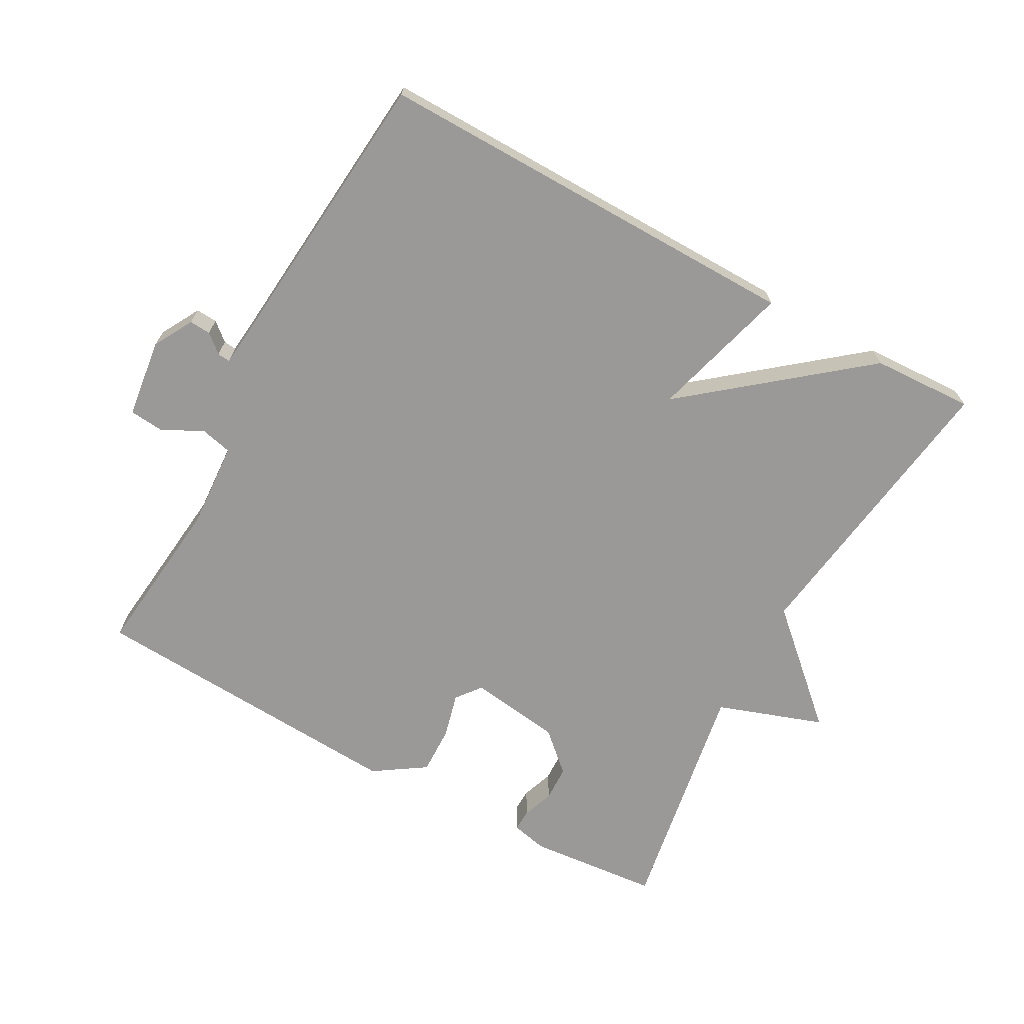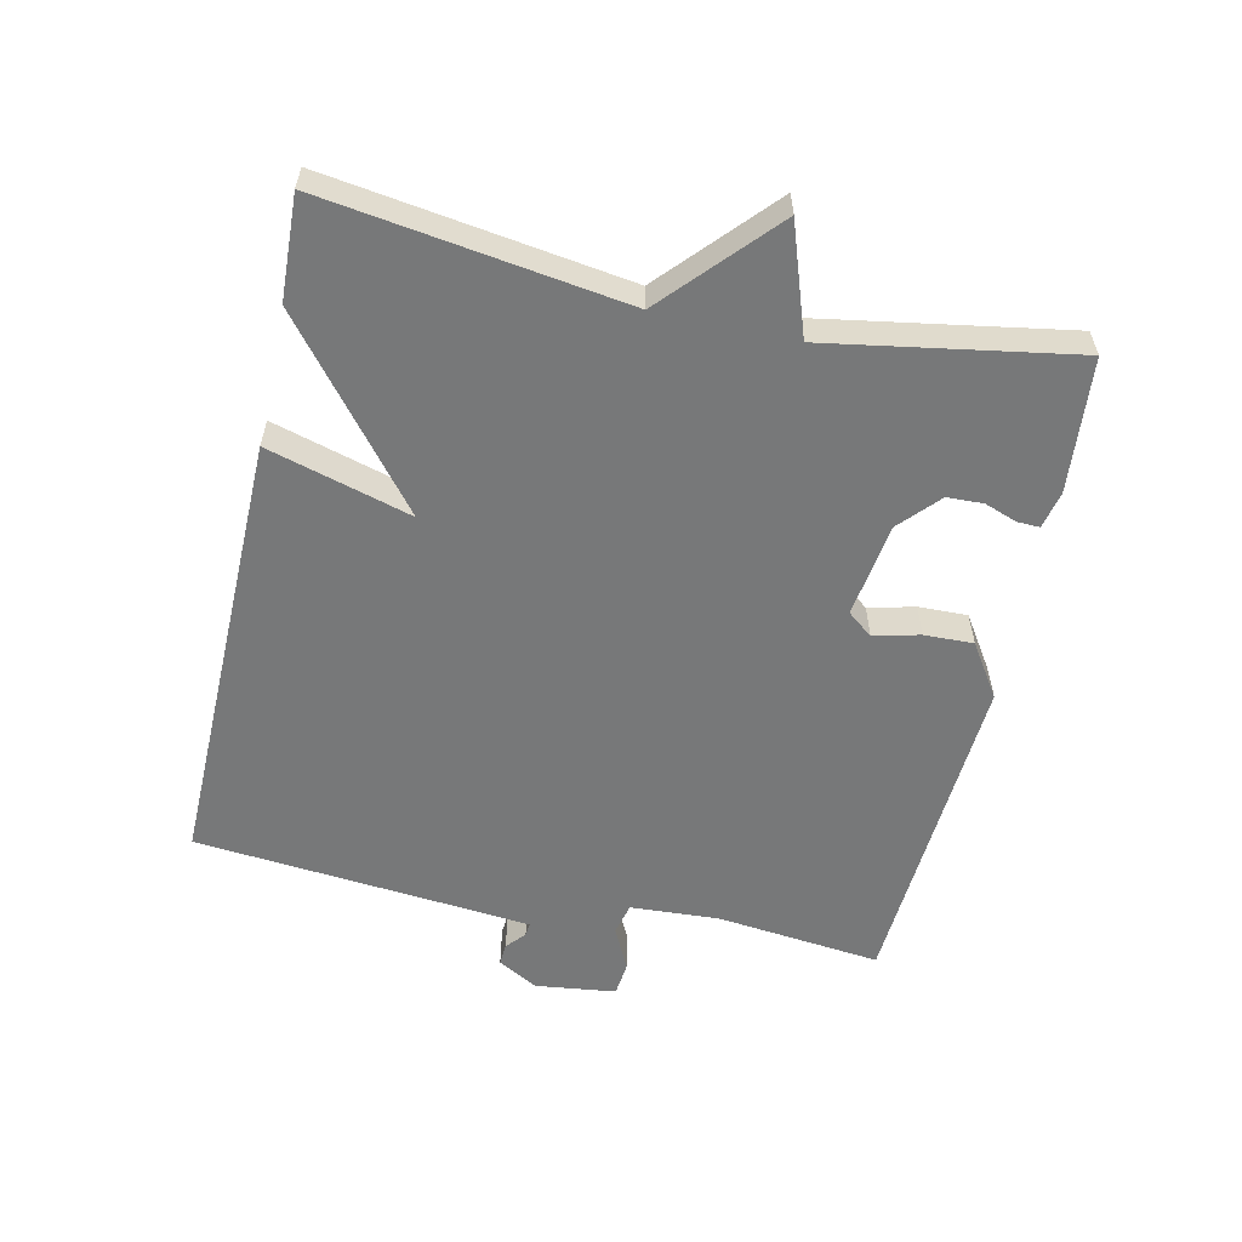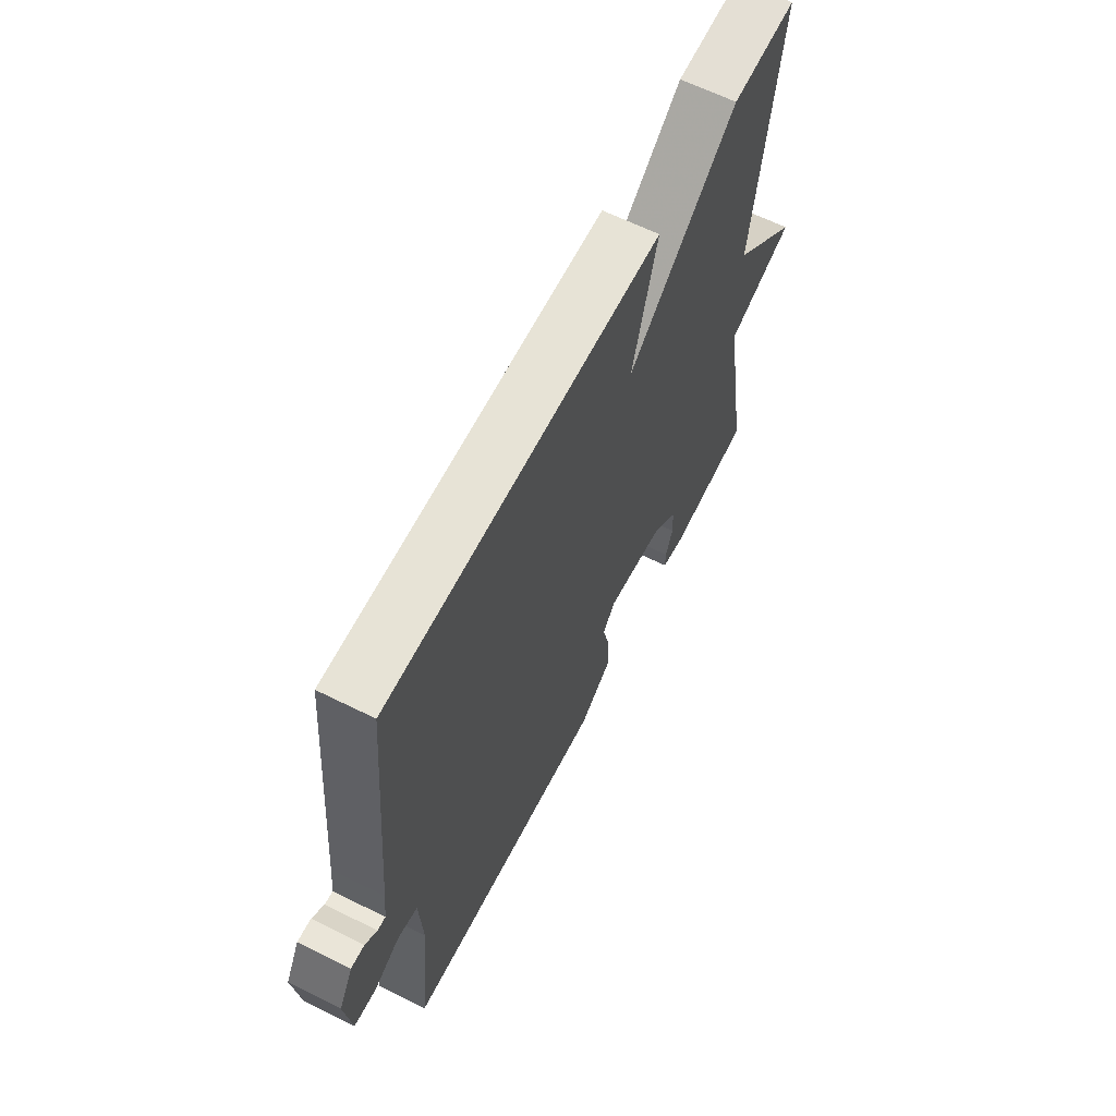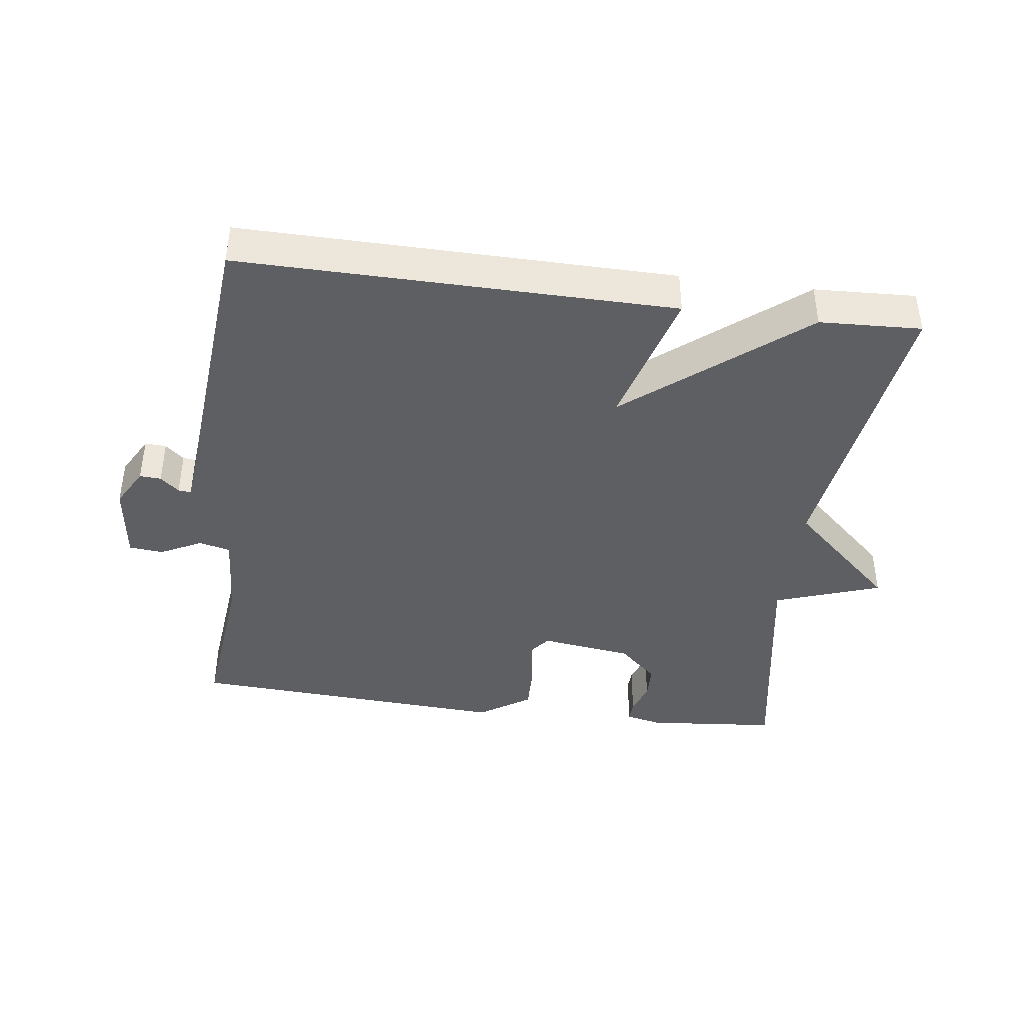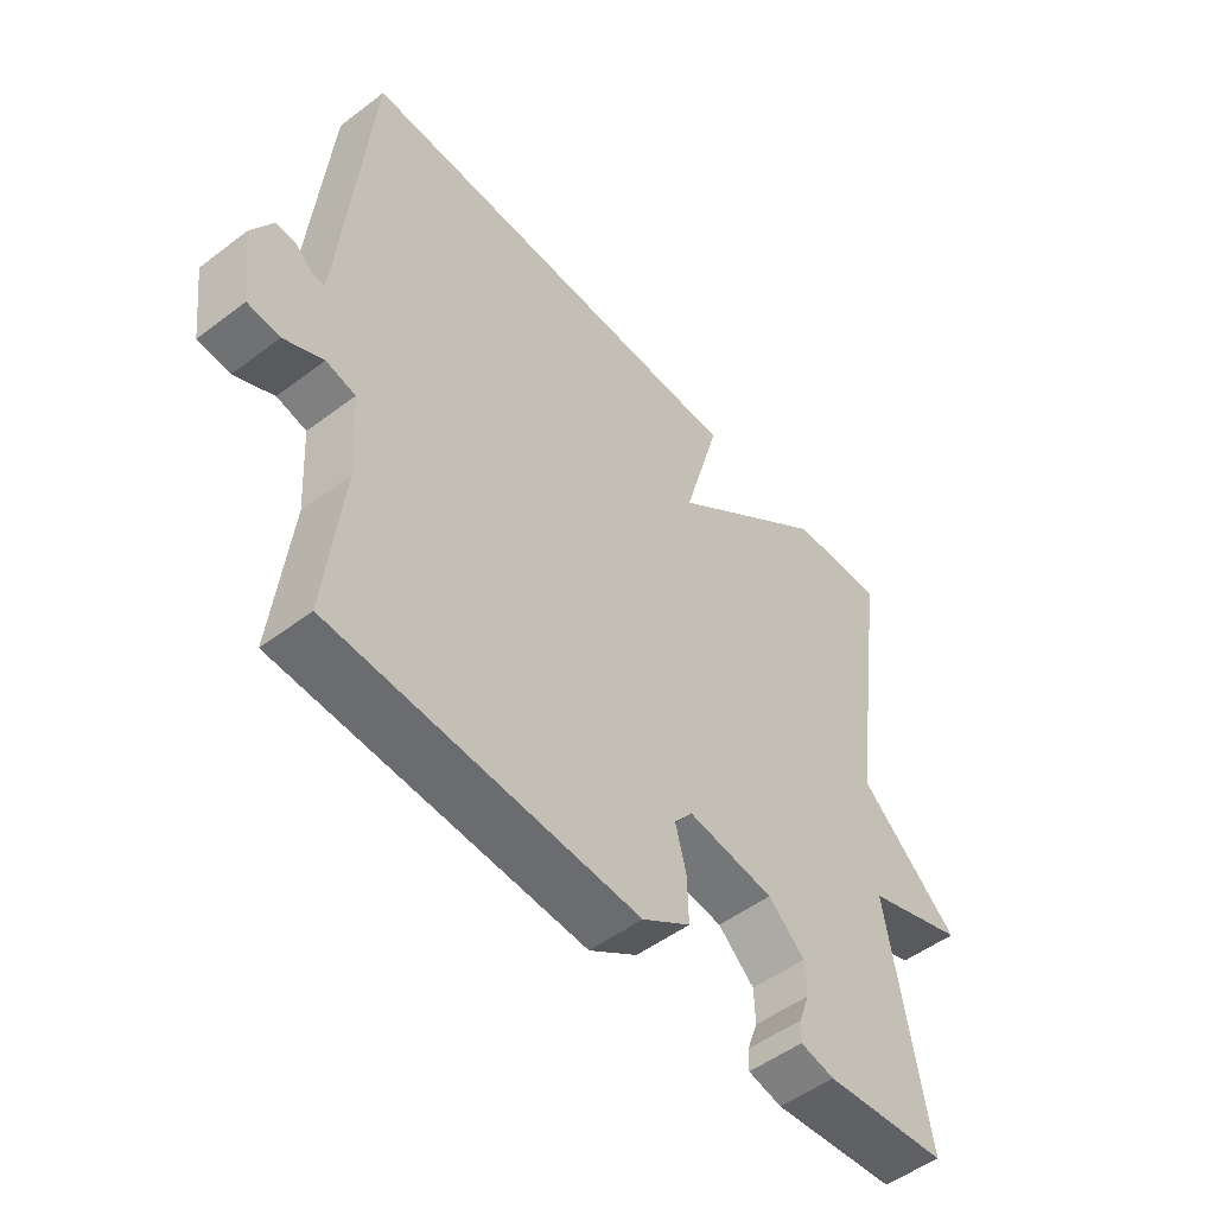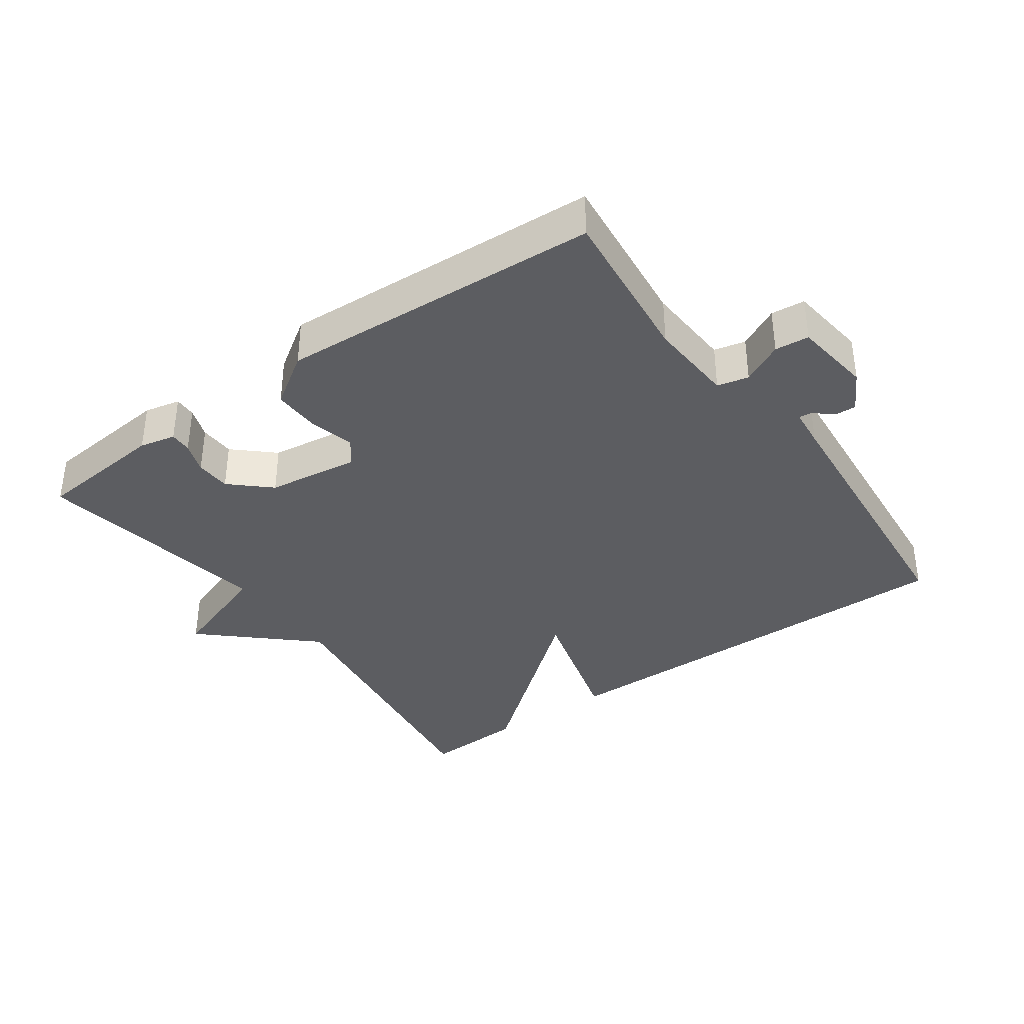
<metadata>
{"format":"obj","ext":"obj","renderer":"f3d","projection":"perspective","resolution":1024,"background":"white","views":[{"elev":-69.1,"azim":-28.8,"up":"+Y"},{"elev":-57.4,"azim":77.4,"up":"+Y"},{"elev":63.4,"azim":-63.3,"up":"+Z"},{"elev":-41.3,"azim":-7.5,"up":"+Y"},{"elev":-51.3,"azim":-50.6,"up":"+Z"},{"elev":-36.9,"azim":-144.4,"up":"+Y"}]}
</metadata>
<code>
v 0.5 0.07 -0.5
v 0.304 0.07 -0.518
v 0.25 0.07 -0.506
v 0.251 0.07 -0.473
v 0.268 0.07 -0.426
v 0.266 0.07 -0.373
v 0.208 0.07 -0.32
v 0.07 0.07 -0.301
v 0.041 0.07 -0.338
v 0.058 0.07 -0.405
v 0.06 0.07 -0.477
v -0.017 0.07 -0.528
v -0.5 0.07 -0.5
v -0.474 0.07 -0.258
v -0.482 0.07 -0.128
v -0.529 0.07 -0.117
v -0.591 0.07 -0.148
v -0.642 0.07 -0.143
v -0.657 0.07 -0.025
v -0.624 0.07 0.034
v -0.592 0.07 0.032
v -0.564 0.07 0.008
v -0.545 0.07 0.006
v -0.539 0.07 0.065
v -0.5 0.07 0.5
v 0.148 0.07 0.493
v 0.089 0.07 0.283
v 0.348 0.07 0.493
v 0.5 0.07 0.5
v 0.438 0.07 0.06
v 0.597 0.07 -0.085
v 0.438 0.07 -0.14
v 0.5 0 -0.5
v 0.304 0 -0.518
v 0.25 0 -0.506
v 0.251 0 -0.473
v 0.268 0 -0.426
v 0.266 0 -0.373
v 0.208 0 -0.32
v 0.07 0 -0.301
v 0.041 0 -0.338
v 0.058 0 -0.405
v 0.06 0 -0.477
v -0.017 0 -0.528
v -0.5 0 -0.5
v -0.474 0 -0.258
v -0.482 0 -0.128
v -0.529 0 -0.117
v -0.591 0 -0.148
v -0.642 0 -0.143
v -0.657 0 -0.025
v -0.624 0 0.034
v -0.592 0 0.032
v -0.564 0 0.008
v -0.545 0 0.006
v -0.539 0 0.065
v -0.5 0 0.5
v 0.148 0 0.493
v 0.089 0 0.283
v 0.348 0 0.493
v 0.5 0 0.5
v 0.438 0 0.06
v 0.597 0 -0.085
v 0.438 0 -0.14
f 30 31 32
f 27 28 29 30
f 27 30 32
f 24 25 26 27
f 23 24 27 32
f 22 23 32
f 20 21 22
f 19 20 22
f 18 19 22
f 17 18 22
f 16 17 22
f 15 16 22 32
f 14 15 32
f 12 13 14
f 11 12 14
f 10 11 14
f 9 10 14
f 8 9 14
f 8 14 32
f 7 8 32
f 6 7 32 1
f 3 4 5
f 2 3 5
f 1 2 5
f 1 5 6
f 64 63 62
f 62 61 60 59
f 64 62 59
f 59 58 57 56
f 64 59 56 55
f 64 55 54
f 54 53 52
f 54 52 51
f 54 51 50
f 54 50 49
f 54 49 48
f 64 54 48 47
f 64 47 46
f 46 45 44
f 46 44 43
f 46 43 42
f 46 42 41
f 46 41 40
f 64 46 40
f 64 40 39
f 33 64 39 38
f 37 36 35
f 37 35 34
f 37 34 33
f 38 37 33
f 1 33 34 2
f 2 34 35 3
f 3 35 36 4
f 4 36 37 5
f 5 37 38 6
f 6 38 39 7
f 7 39 40 8
f 8 40 41 9
f 9 41 42 10
f 10 42 43 11
f 11 43 44 12
f 12 44 45 13
f 13 45 46 14
f 14 46 47 15
f 15 47 48 16
f 16 48 49 17
f 17 49 50 18
f 18 50 51 19
f 19 51 52 20
f 20 52 53 21
f 21 53 54 22
f 22 54 55 23
f 23 55 56 24
f 24 56 57 25
f 25 57 58 26
f 26 58 59 27
f 27 59 60 28
f 28 60 61 29
f 29 61 62 30
f 30 62 63 31
f 31 63 64 32
f 32 64 33 1

</code>
